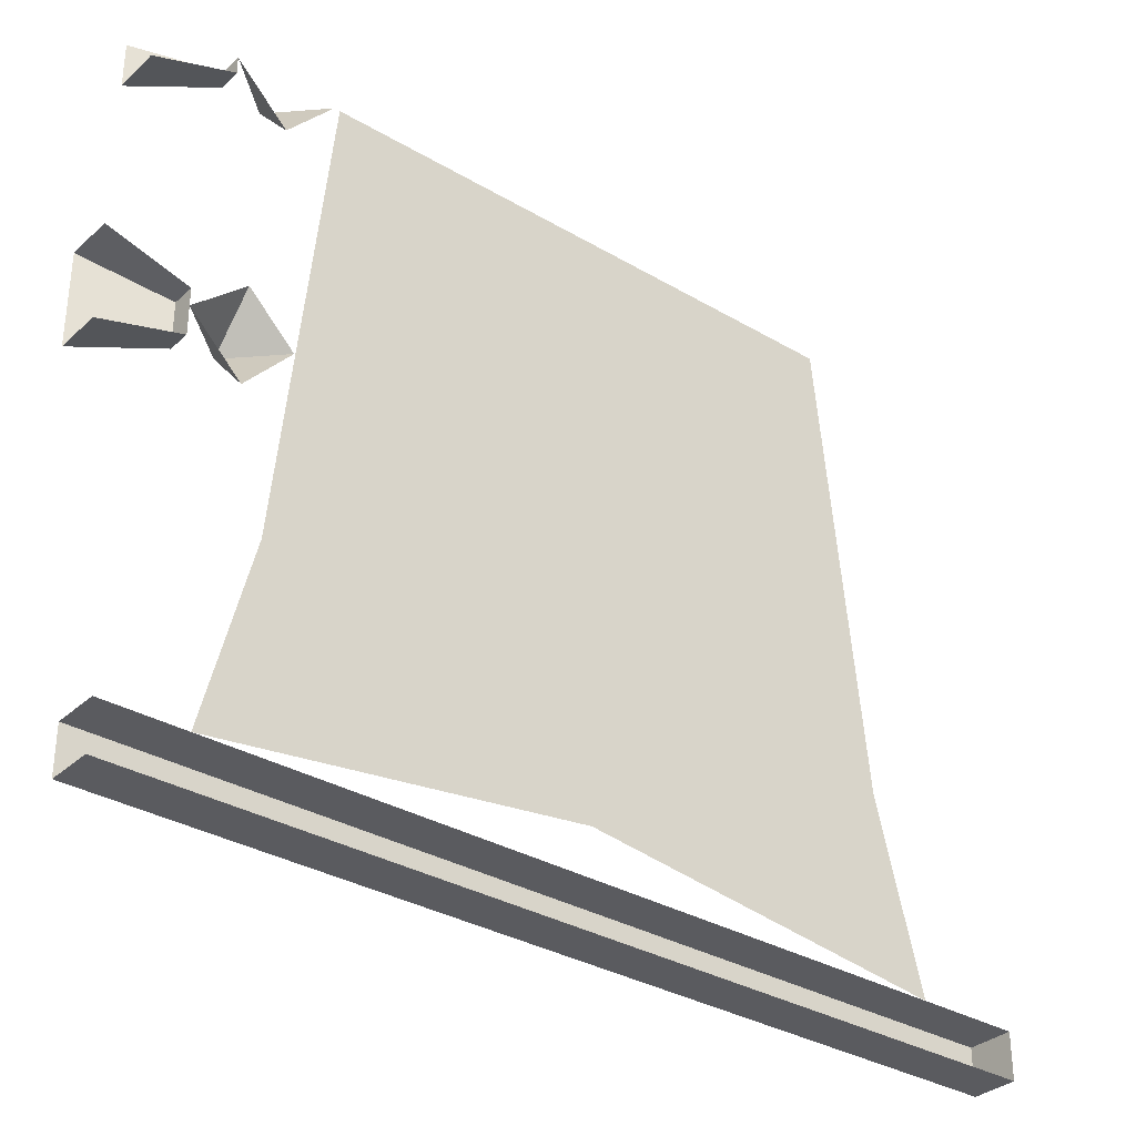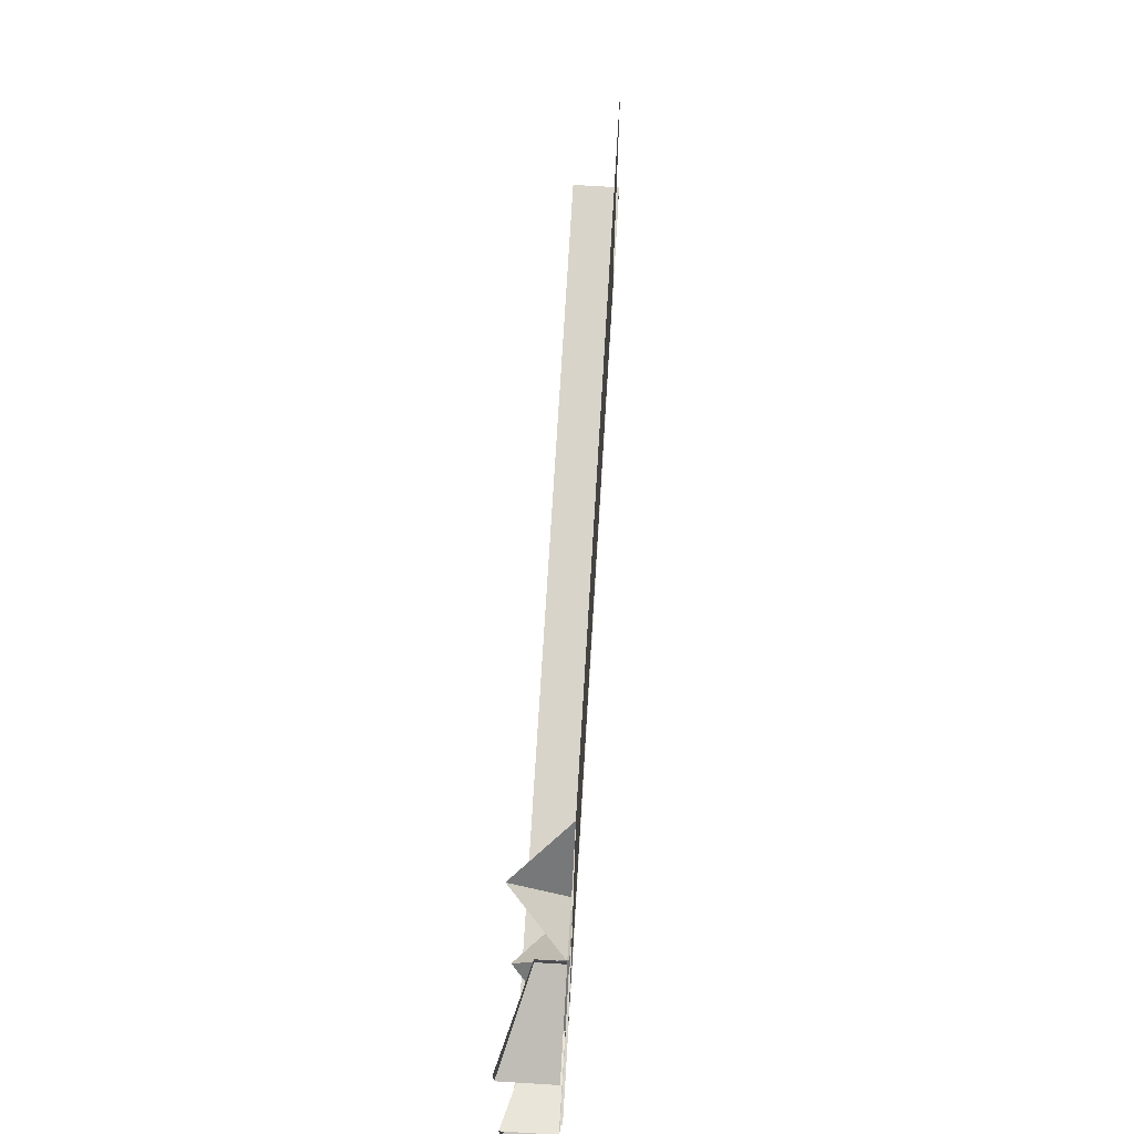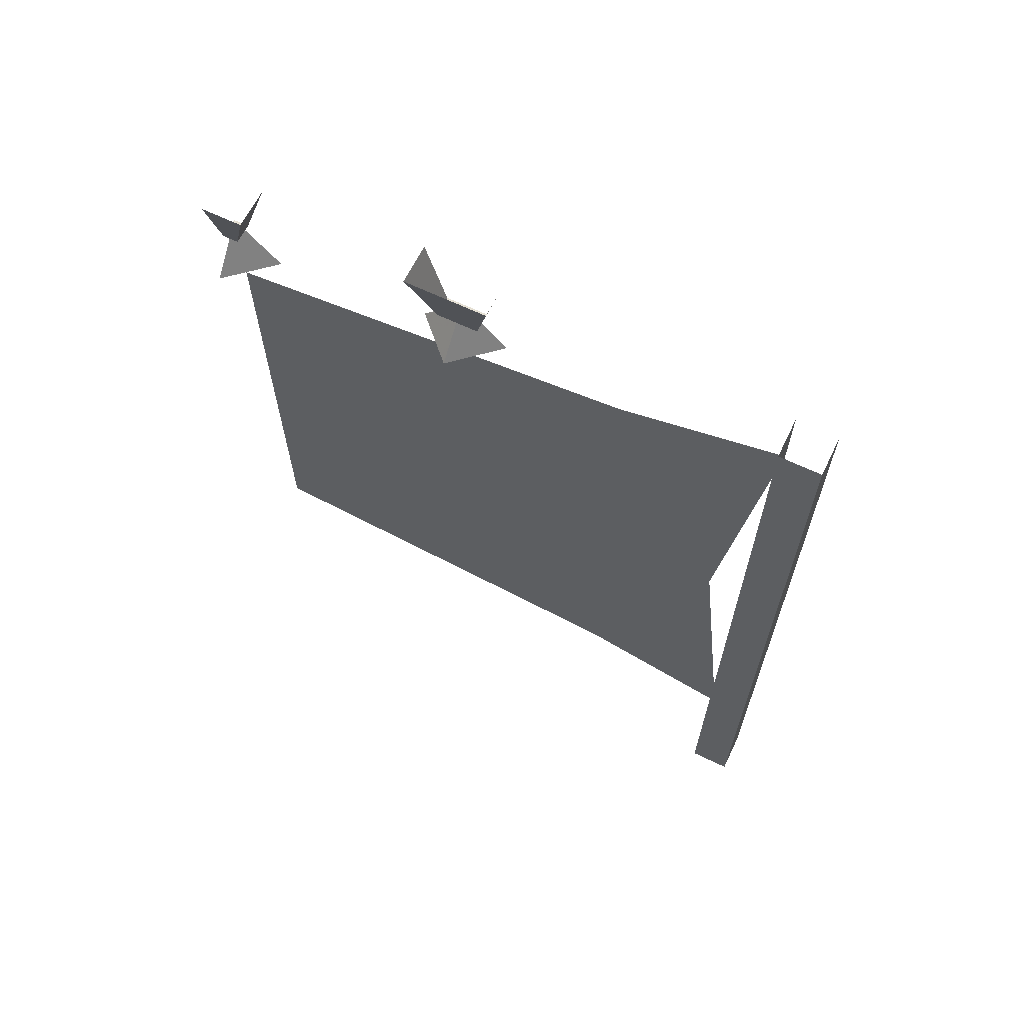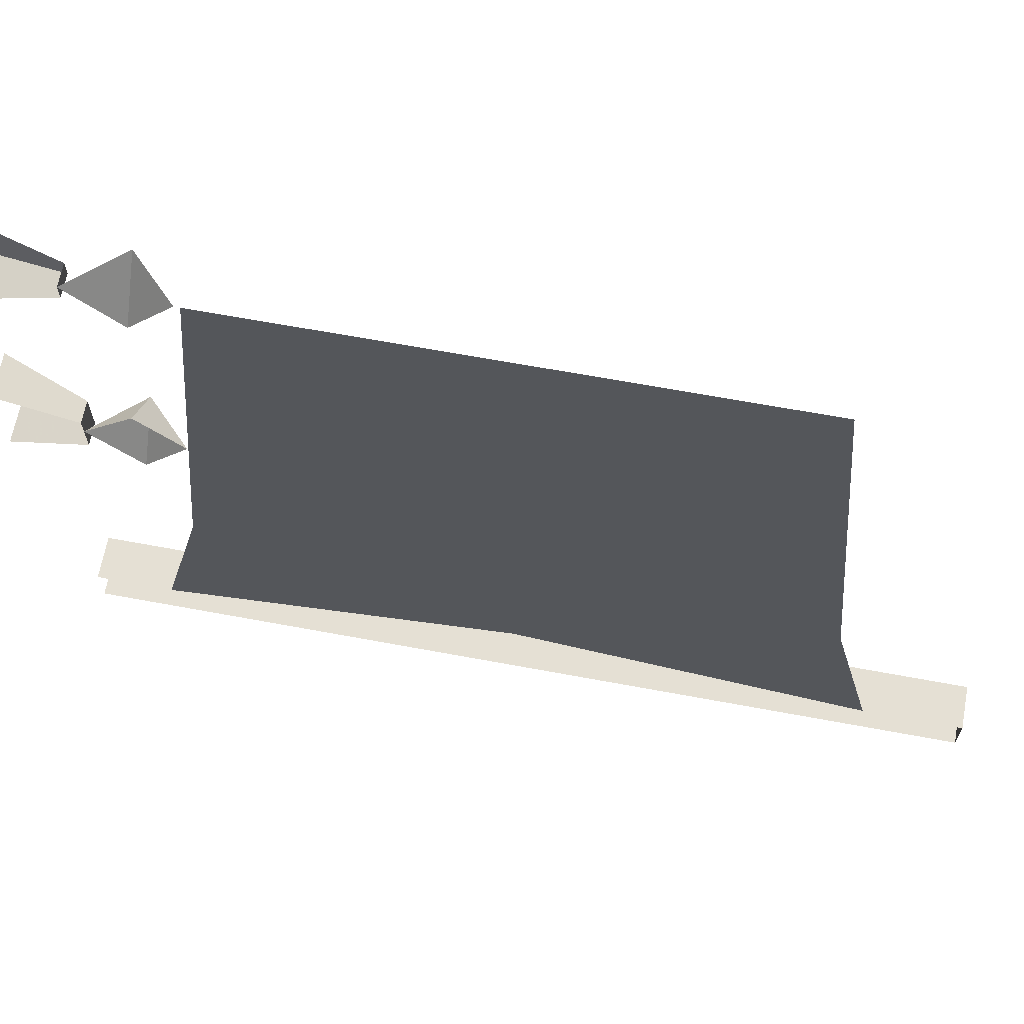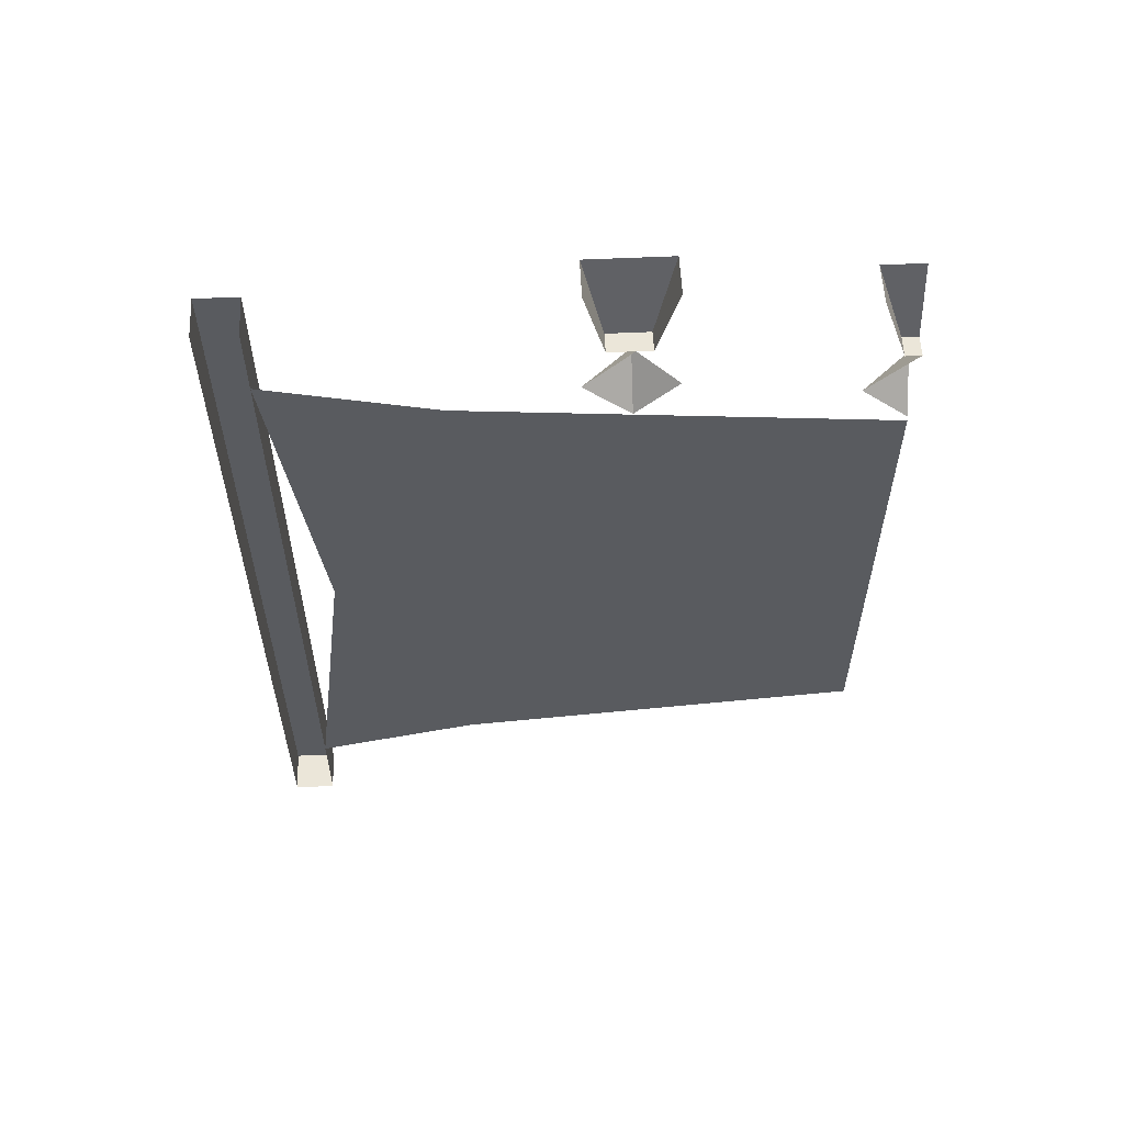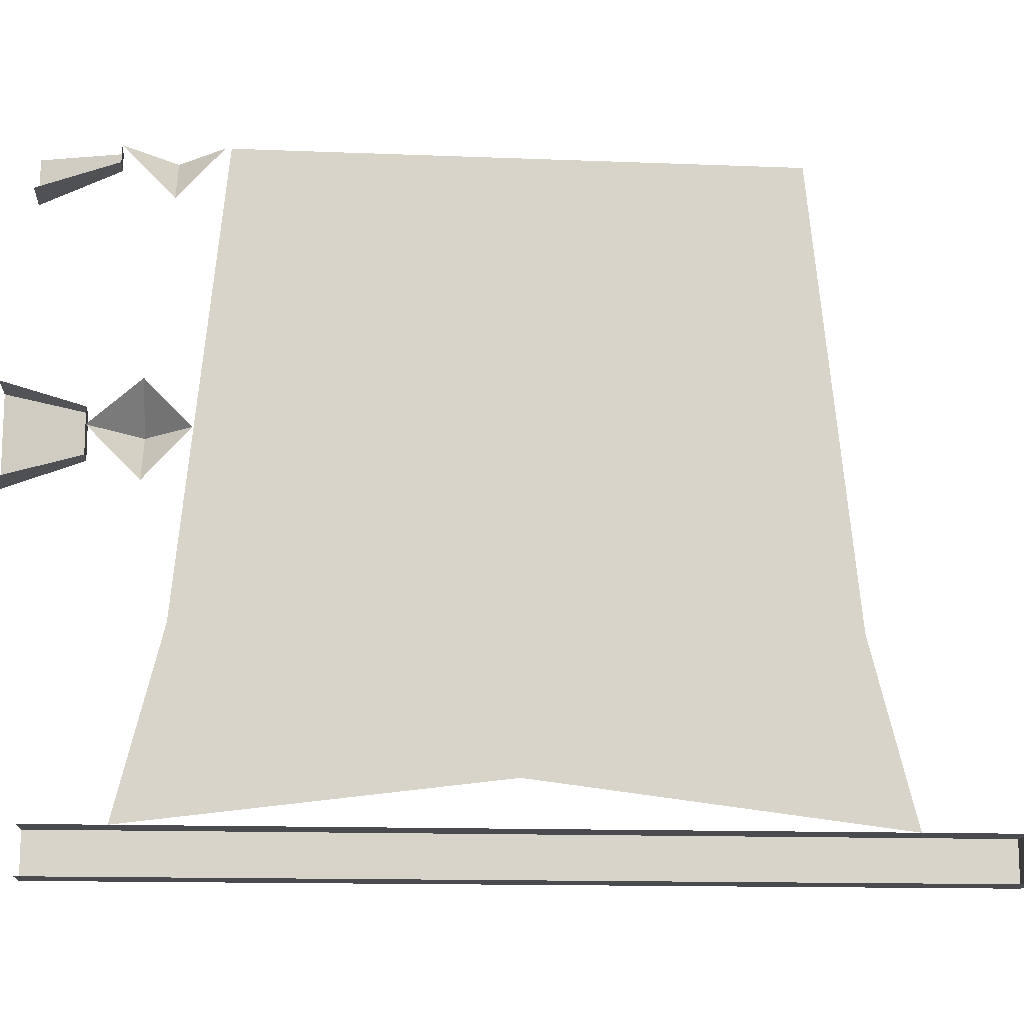
<metadata>
{"format":"obj","ext":"obj","renderer":"f3d","projection":"perspective","resolution":1024,"background":"white","views":[{"elev":-33.1,"azim":-129.0,"up":"+Z"},{"elev":74.8,"azim":-176.5,"up":"+Z"},{"elev":64.5,"azim":115.9,"up":"+Y"},{"elev":65.8,"azim":-79.4,"up":"+Z"},{"elev":57.1,"azim":-92.8,"up":"+Y"},{"elev":-13.7,"azim":-95.1,"up":"+Z"}]}
</metadata>
<code>
v -0.5 -0.5938 -0.4375
v -0.4375 -0.5938 -0.4375
v -0.4375 -1.844 -0.4375
v -0.5 -1.844 -0.4375
v -0.5 -1.844 -0.375
v -0.4375 -1.844 -0.375
v -0.4375 -0.5938 -0.375
v -0.5 -0.5938 -0.375
v -0.5 -1.398 0.4531
v -0.5 -1.07 -0.07031
v -0.5 -0.9297 -0.01562
v -0.5 -1.172 0.3594
v -0.5 -0.8906 0.125
v -0.5 -0.8281 0.125
v -0.5 -0.8906 0.25
v -0.5 -1.516 0.5
v -0.5 -1.453 0.3125
v -0.5 -1.516 0.125
v -0.5 -1.453 -0.0625
v -0.5 -0.8906 0
v -0.5 -1.516 -0.25
v -0.5 -1.508 -0.2422
v -0.5 -1.523 -0.2656
v -0.5 -1.508 -0.3359
v -0.5 -1.484 -0.2656
v -0.5 -1.406 -0.2422
v -0.5 -1.484 -0.2188
v -0.5 -1.508 -0.1484
v -0.5 -1.523 -0.2188
v -0.5 -1.594 -0.2422
v -0.5 -0.9141 -0.2422
v -0.5 -0.9297 -0.2656
v -0.5 -0.9141 -0.3359
v -0.5 -0.8906 -0.2656
v -0.5 -0.8125 -0.2422
v -0.5 -0.8906 -0.2188
v -0.5 -0.9141 -0.1484
v -0.5 -0.9297 -0.2188
v -0.5 -1 -0.2422
v -0.5 -1.203 -0.1875
v -0.5 -1.219 -0.2109
v -0.5 -1.203 -0.2812
v -0.5 -1.18 -0.2109
v -0.5 -1.102 -0.1875
v -0.5 -1.18 -0.1641
v -0.5 -1.203 -0.09375
v -0.5 -1.219 -0.1641
v -0.5 -1.289 -0.1875
v -0.5 -1.578 0.5
v -0.5 -1.641 -0.125
v -0.5 -1.203 -0.3125
v -0.5 -0.8281 0.5
v -0.5 -0.7656 -0.125
v -0.5 -0.7031 -0.375
v -0.5 -1.703 -0.375
v -0.5 -1.172 0.5
v -0.5 -1.234 0.4375
v -0.5 -1.172 0.2812
v -0.5 -1.109 0.4375
v -0.5 -0.9219 0.5
v -0.5 -1.422 0.5
v -0.4375 -0.7578 0.5
v -0.5 -0.8203 0.5
v -0.5 -0.7578 0.4297
v -0.5 -0.6875 0.5
v -0.4688 -0.6875 0.4766
v -0.5 -0.6875 0.4766
v -0.5 -0.5781 0.4375
v -0.4375 -0.5781 0.4375
v -0.4688 -0.6875 0.5
v -0.4375 -0.5781 0.5
v -0.4375 -0.5469 0.1797
v -0.5 -0.5469 0.1797
v -0.5 -0.6562 0.1484
v -0.4688 -0.6562 0.1484
v -0.4375 -0.5469 0.05469
v -0.4688 -0.6562 0.08594
v -0.5 -0.5469 0.05469
v -0.5 -0.6562 0.08594
v -0.5 -0.7266 0.1875
v -0.5 -0.7891 0.125
v -0.4375 -0.7266 0.125
v -0.5 -0.6562 0.125
v -0.5 -0.7266 0.05469
f 1 2 3
f 1 3 4
f 4 3 5
f 5 3 6
f 5 6 7
f 5 7 8
f 2 7 6
f 2 6 3
f 9 10 11
f 9 11 12
f 13 14 15
f 13 18 19
f 13 15 16
f 13 16 17
f 13 17 18
f 13 19 20
f 13 20 14
f 19 21 20
f 22 23 24
f 22 26 27
f 22 27 28
f 22 30 23
f 31 32 33
f 31 35 36
f 31 36 37
f 31 39 32
f 40 41 42
f 40 44 45
f 40 45 46
f 40 48 41
f 56 57 58
f 61 57 56
f 22 24 25
f 22 25 26
f 31 33 34
f 31 34 35
f 40 42 43
f 40 43 44
f 56 58 59
f 56 59 60
f 22 28 29
f 22 29 30
f 31 37 38
f 31 38 39
f 40 46 47
f 40 47 48
f 49 50 51
f 49 51 52
f 52 51 53
f 53 51 54
f 50 55 51
f 62 63 64
f 62 64 65
f 66 67 68
f 66 68 69
f 66 69 70
f 66 70 67
f 67 70 65
f 70 69 71
f 72 73 74
f 72 74 75
f 72 75 76
f 76 75 77
f 76 77 78
f 78 77 79
f 79 77 75
f 79 75 74
f 80 81 82
f 80 82 83
f 83 82 84
f 84 82 81

</code>
